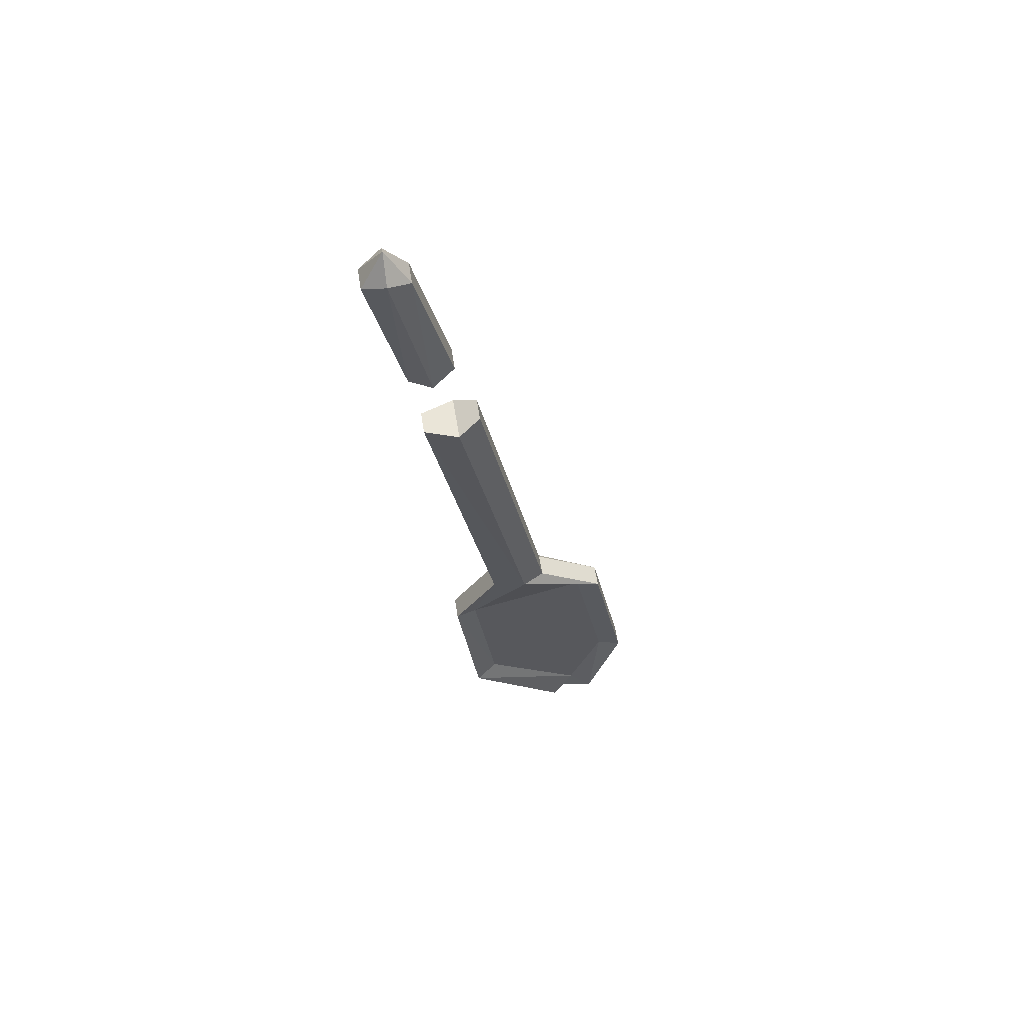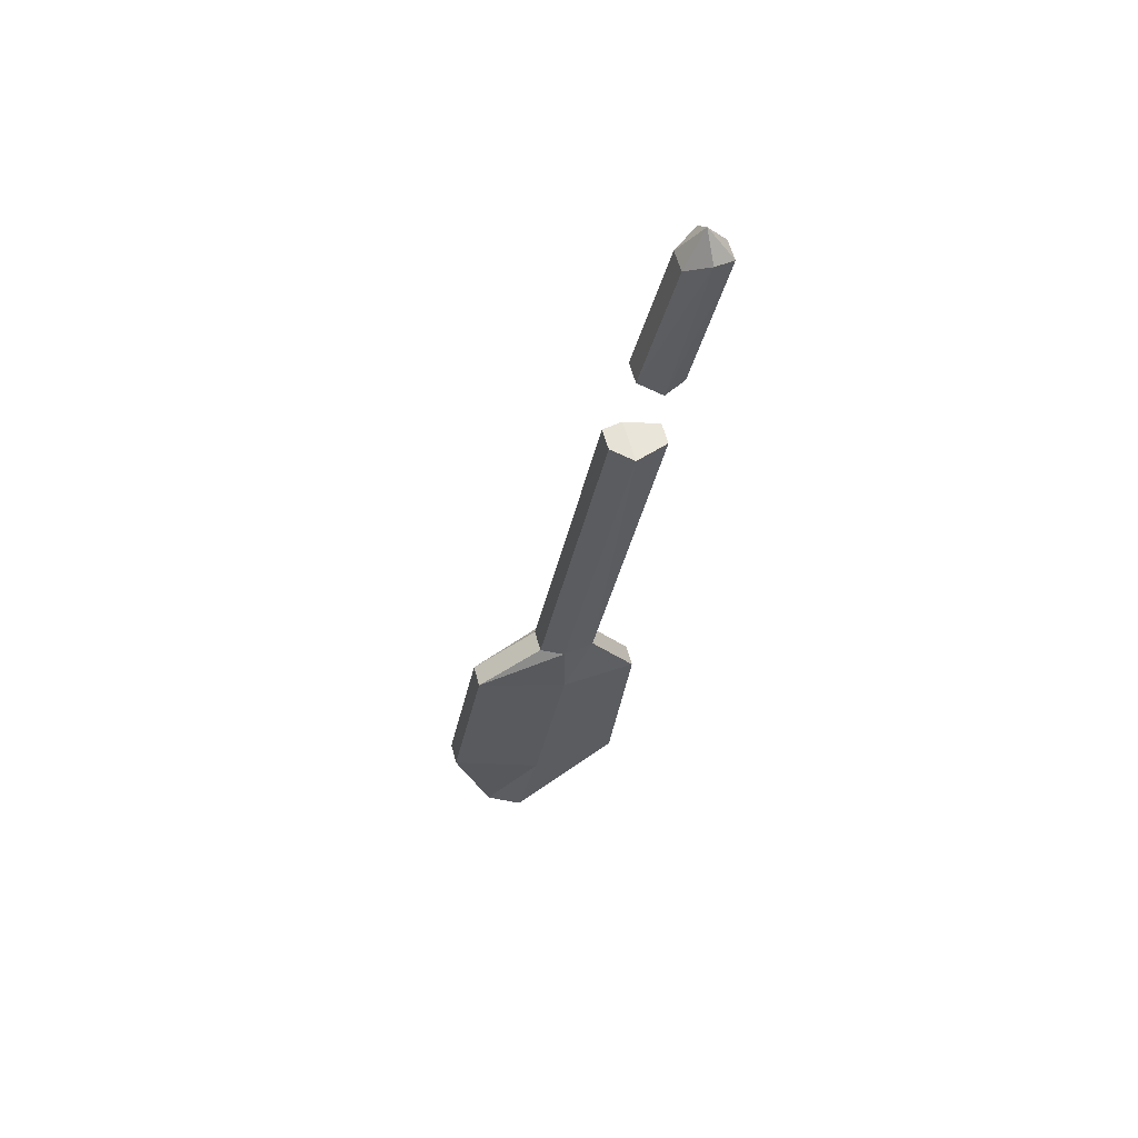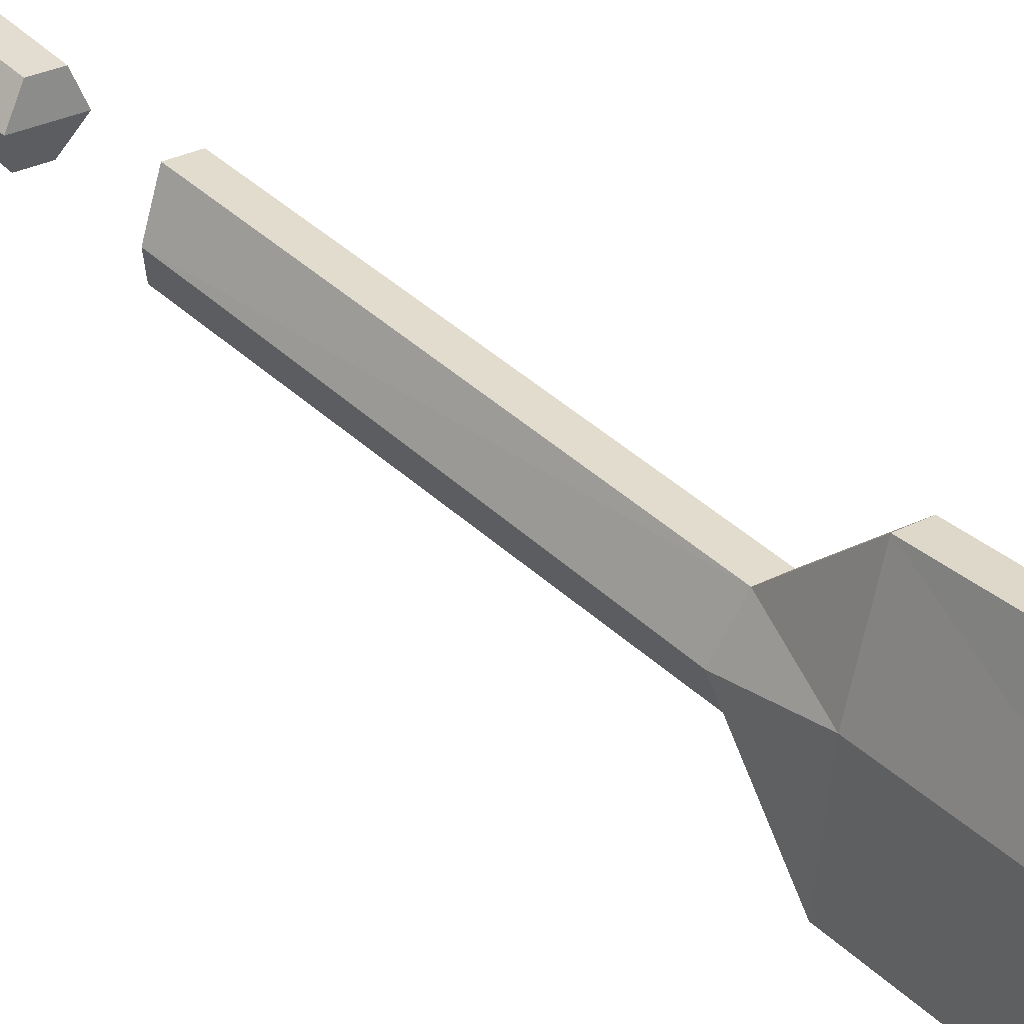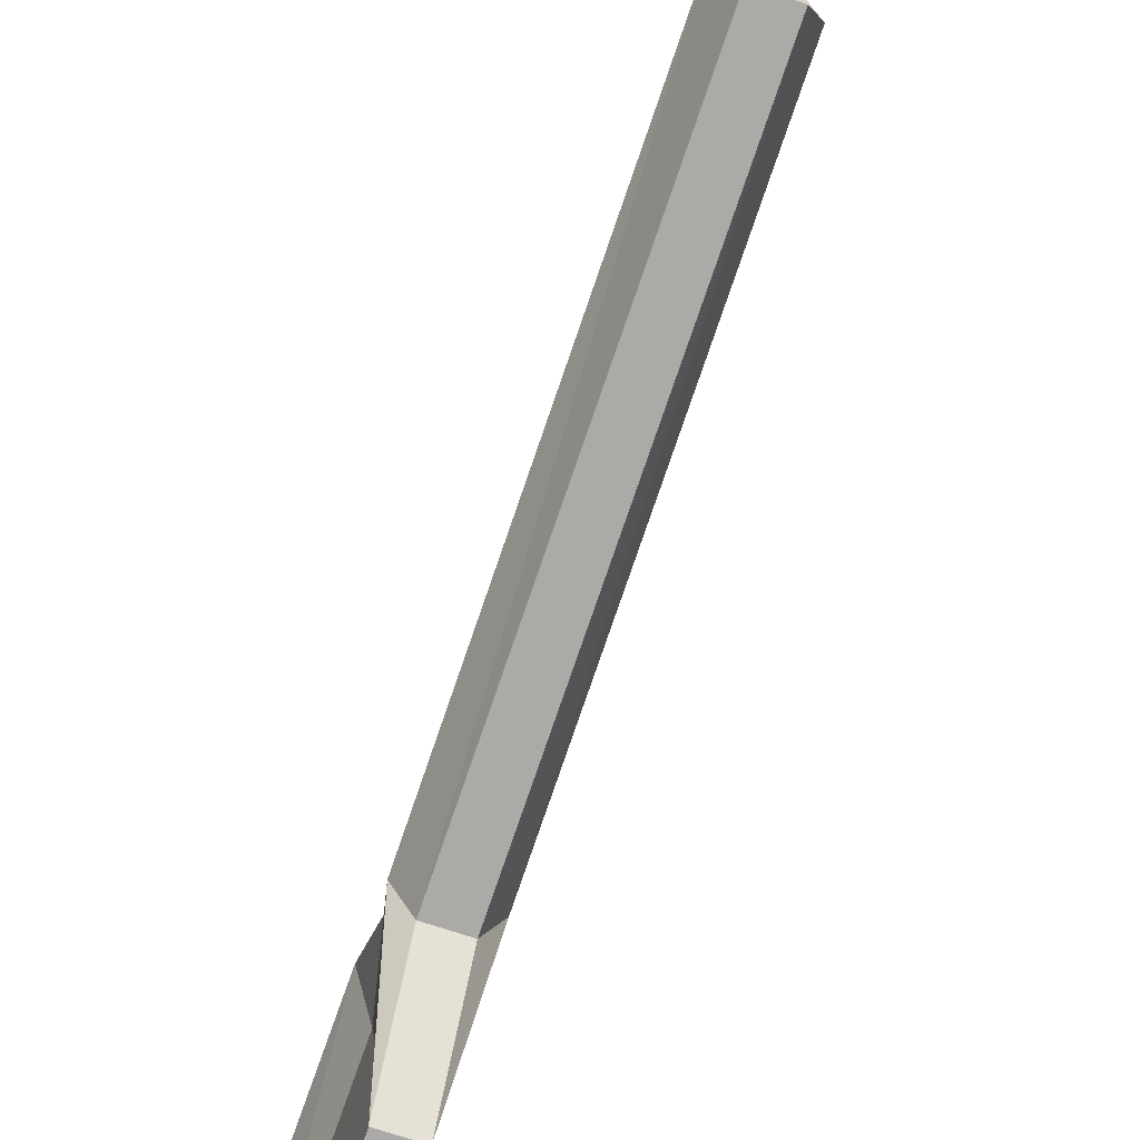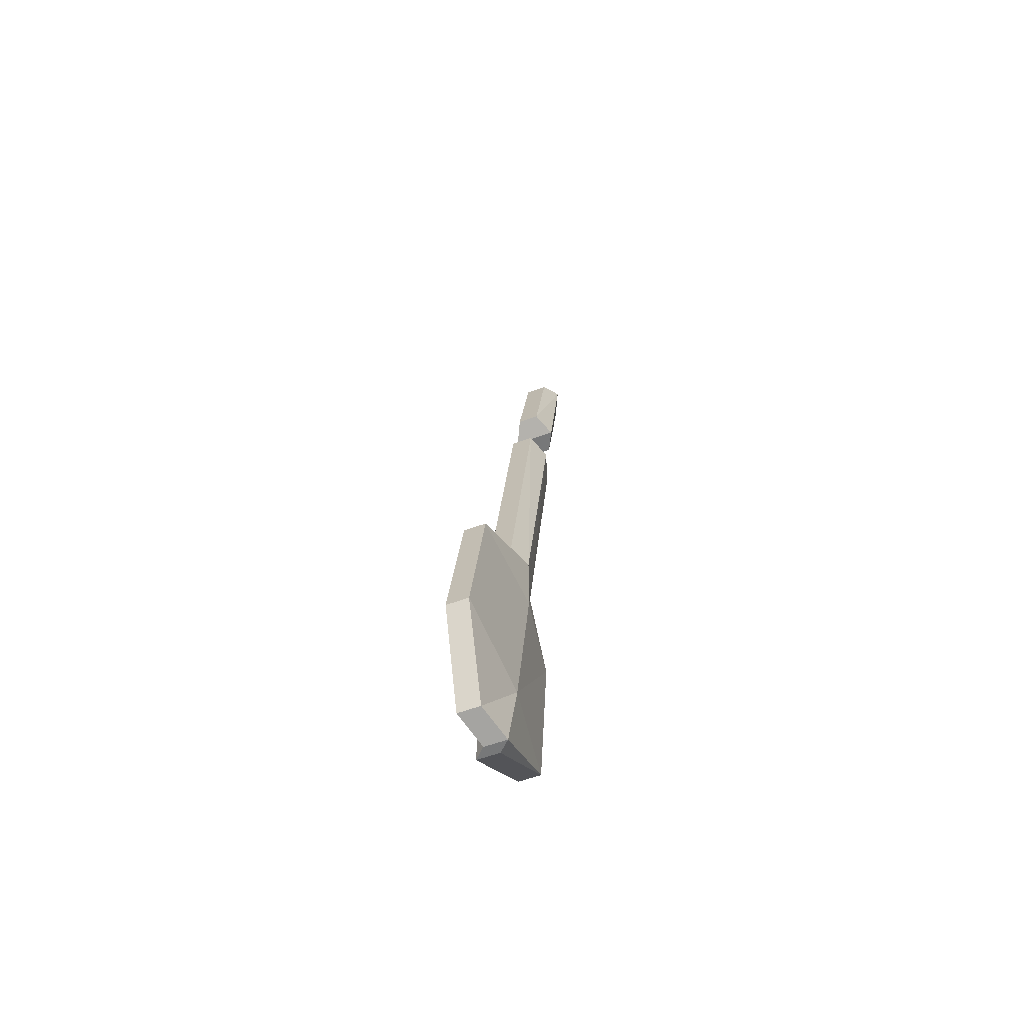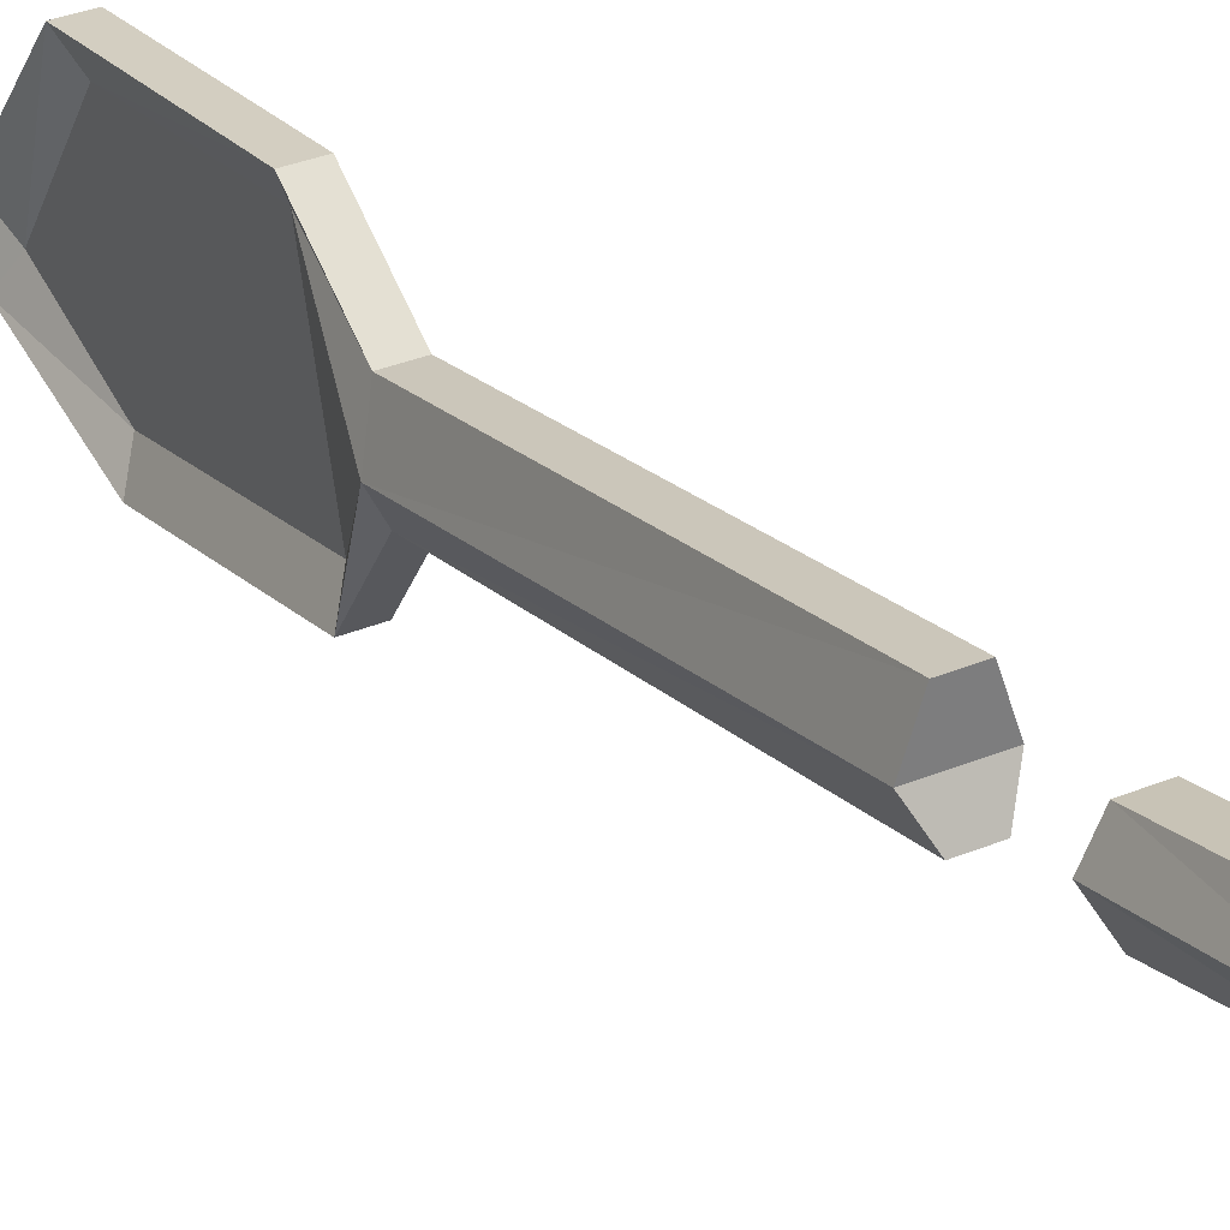
<metadata>
{"format":"obj","ext":"obj","renderer":"f3d","projection":"perspective","resolution":1024,"background":"white","views":[{"elev":59.3,"azim":-98.9,"up":"+Z"},{"elev":58.5,"azim":75.0,"up":"+Z"},{"elev":25.0,"azim":137.9,"up":"+Y"},{"elev":-64.7,"azim":-19.3,"up":"+Y"},{"elev":-57.3,"azim":21.1,"up":"+Z"},{"elev":32.4,"azim":-30.3,"up":"+Y"}]}
</metadata>
<code>
v -0.2266 -0.7578 -0.03125
v -0.2266 -0.8047 -0.2578
v -0.2344 -0.7812 -0.2656
v -0.2344 -0.7344 -0.03125
v -0.25 -0.7344 -0.03125
v -0.2578 -0.7578 -0.03125
v -0.25 -0.7734 -0.02344
v -0.2344 -0.7734 -0.02344
v -0.2344 -0.8203 -0.2578
v -0.2344 -0.8672 -0.2891
v -0.2266 -0.8047 -0.3047
v -0.2344 -0.75 -0.3125
v -0.25 -0.7812 -0.2656
v -0.2578 -0.8047 -0.2578
v -0.25 -0.8203 -0.2578
v -0.25 -0.75 -0.3125
v -0.2422 -0.7656 -0.3203
v -0.2422 -0.8516 -0.2969
v -0.25 -0.8672 -0.2891
v -0.25 -0.8906 -0.4062
v -0.2344 -0.8906 -0.4062
v -0.2266 -0.8281 -0.4297
v -0.2344 -0.7656 -0.4375
v -0.25 -0.7656 -0.4375
v -0.2422 -0.7812 -0.4297
v -0.2422 -0.875 -0.4141
v -0.2266 -0.8438 -0.4922
v -0.2344 -0.8359 -0.4922
v -0.25 -0.8359 -0.4922
v -0.2422 -0.8516 -0.4766
v -0.25 -0.8672 -0.4844
v -0.2344 -0.8672 -0.4844
v -0.2422 -0.8438 -0.4922
v -0.2344 -0.7031 0.1328
v -0.2422 -0.7188 0.1562
v -0.2266 -0.7188 0.1406
v -0.2266 -0.7422 0.03125
v -0.2344 -0.7266 0.03125
v -0.25 -0.7031 0.1328
v -0.2578 -0.7188 0.1406
v -0.25 -0.7344 0.1328
v -0.2344 -0.7344 0.1328
v -0.2344 -0.7578 0.03906
v -0.2578 -0.7422 0.03125
v -0.25 -0.7266 0.03125
v -0.25 -0.7578 0.03906
f 1 2 3
f 1 3 4
f 1 4 5
f 1 5 6
f 1 6 7
f 1 7 8
f 1 8 2
f 2 8 9
f 2 9 10
f 2 10 11
f 2 11 3
f 3 11 12
f 3 12 13
f 3 13 4
f 4 13 5
f 5 13 14
f 5 14 6
f 6 14 15
f 6 15 7
f 7 15 9
f 7 9 8
f 13 12 16
f 13 16 17
f 13 17 14
f 14 18 19
f 14 19 15
f 15 19 9
f 9 19 10
f 10 19 20
f 10 20 21
f 10 21 11
f 11 21 22
f 11 22 12
f 12 22 23
f 12 23 16
f 16 23 24
f 16 24 25
f 16 25 17
f 18 26 20
f 18 20 19
f 23 22 27
f 23 27 28
f 23 28 24
f 24 28 29
f 24 29 30
f 24 30 25
f 26 30 31
f 26 31 20
f 20 31 21
f 21 31 32
f 21 32 22
f 22 32 27
f 27 32 33
f 27 33 29
f 27 29 28
f 33 32 31
f 33 31 30
f 33 30 29
f 34 35 36
f 34 36 37
f 34 37 38
f 34 38 39
f 34 39 35
f 35 39 40
f 35 40 41
f 35 41 42
f 35 42 36
f 36 42 43
f 36 43 37
f 37 43 44
f 37 44 38
f 38 44 45
f 38 45 39
f 39 45 40
f 40 45 44
f 40 44 41
f 41 44 46
f 41 46 42
f 42 46 43
f 43 46 44
f 14 17 18
f 17 25 26
f 17 26 18
f 25 30 26

</code>
